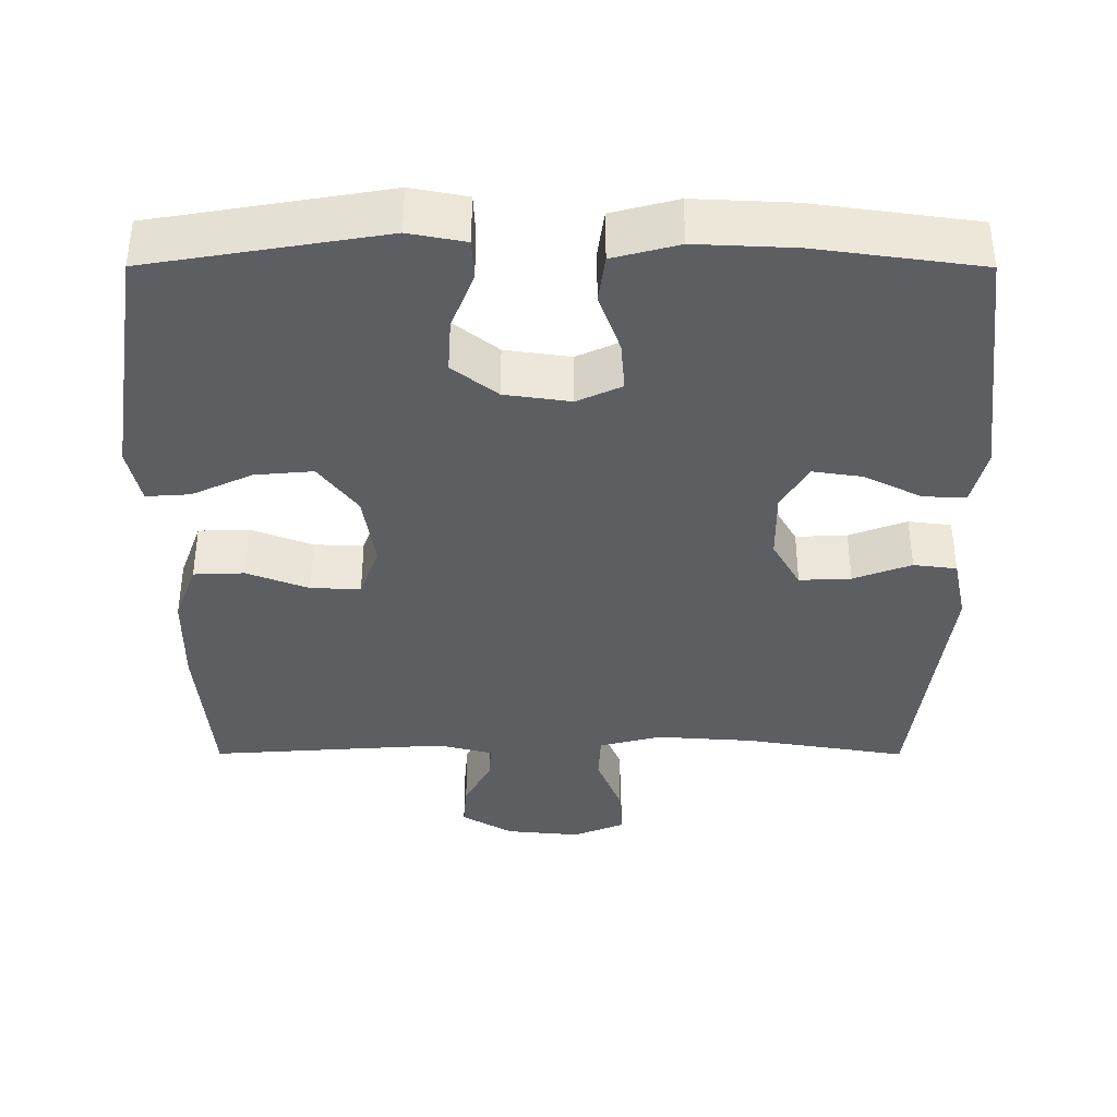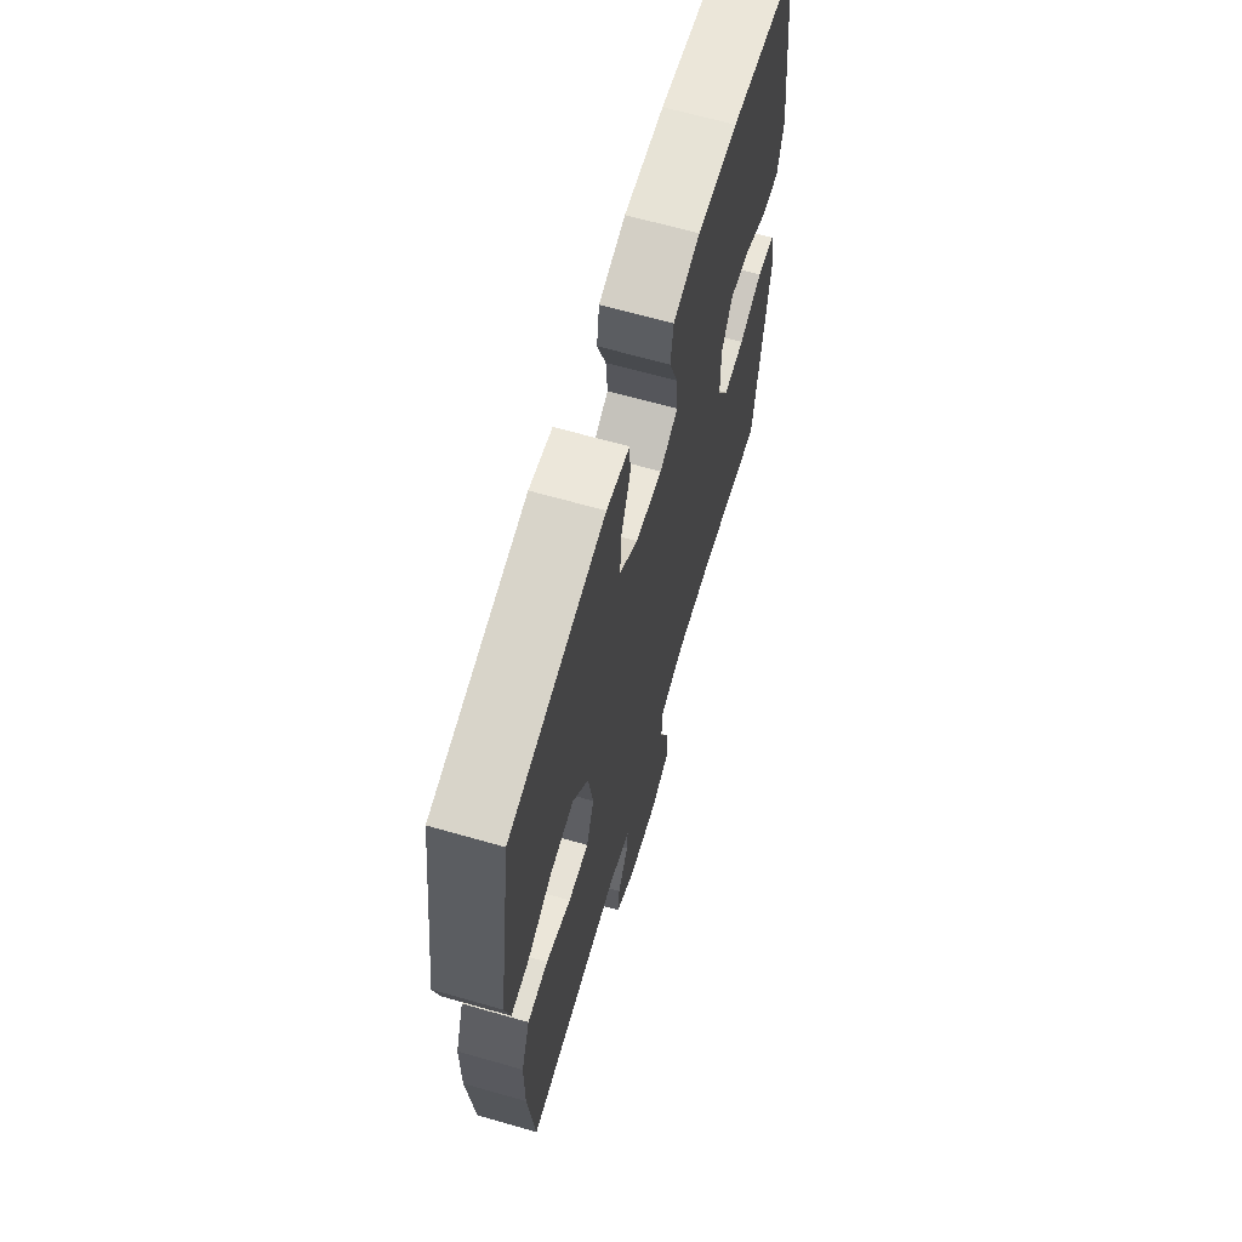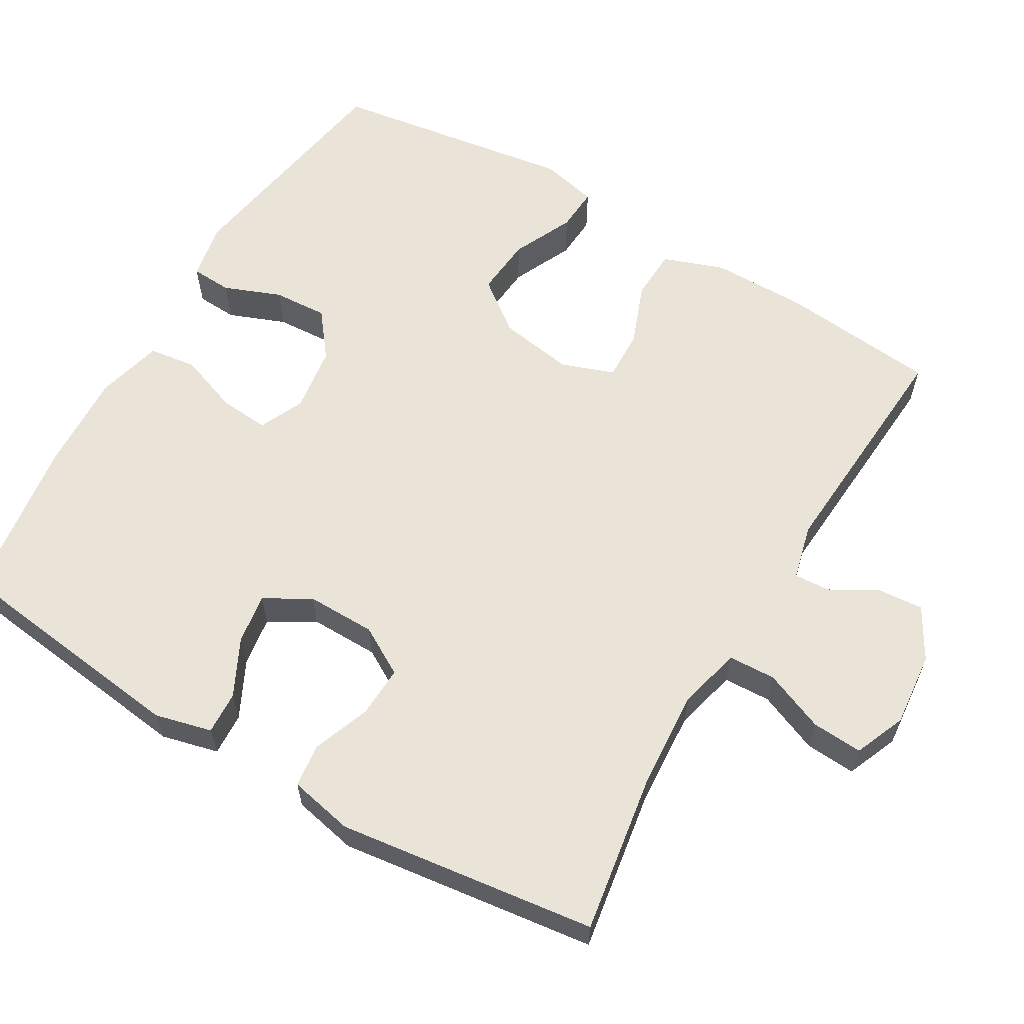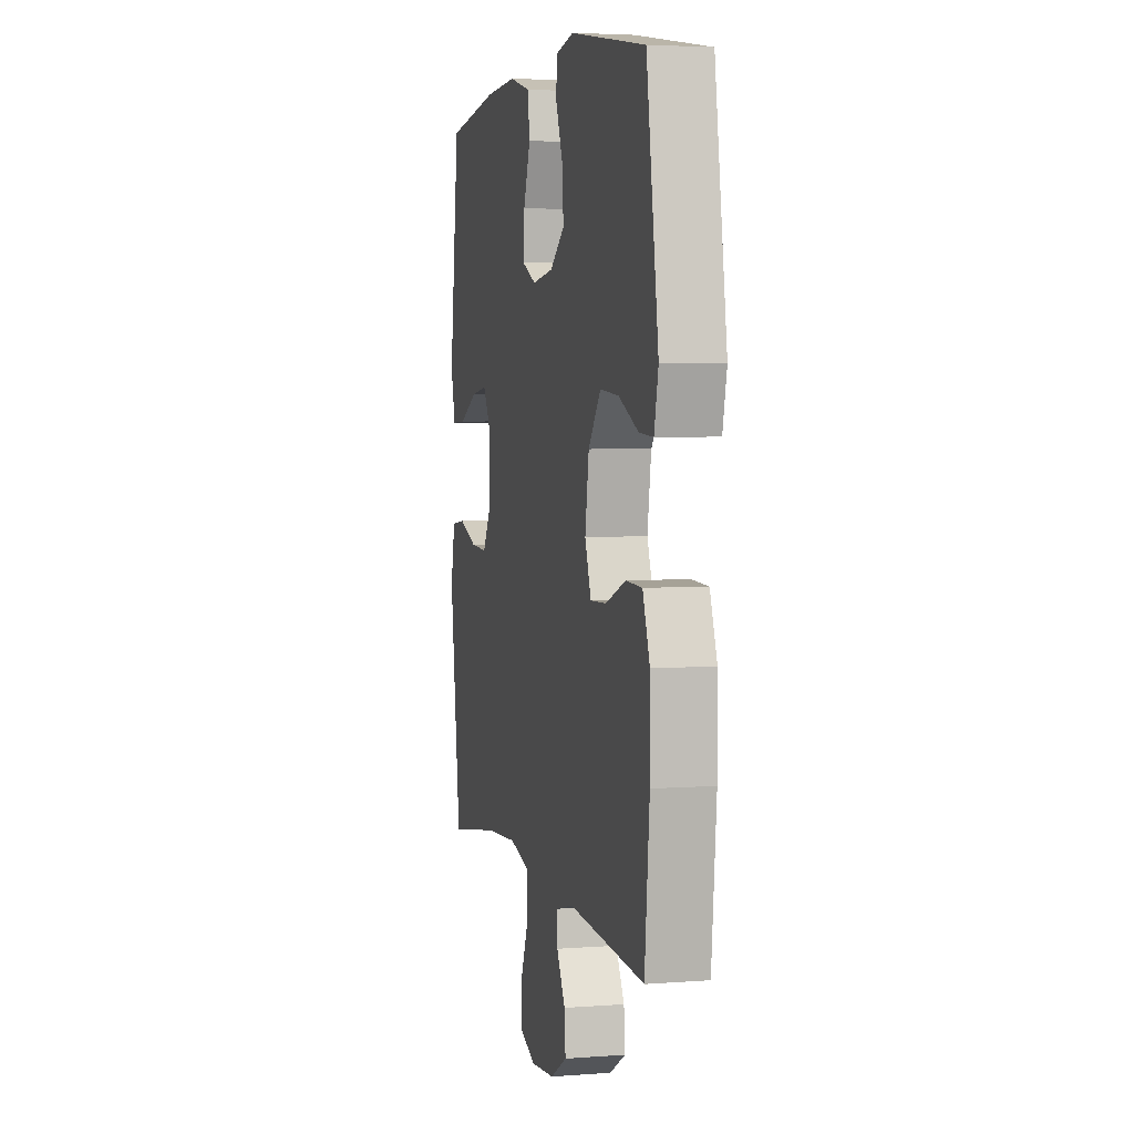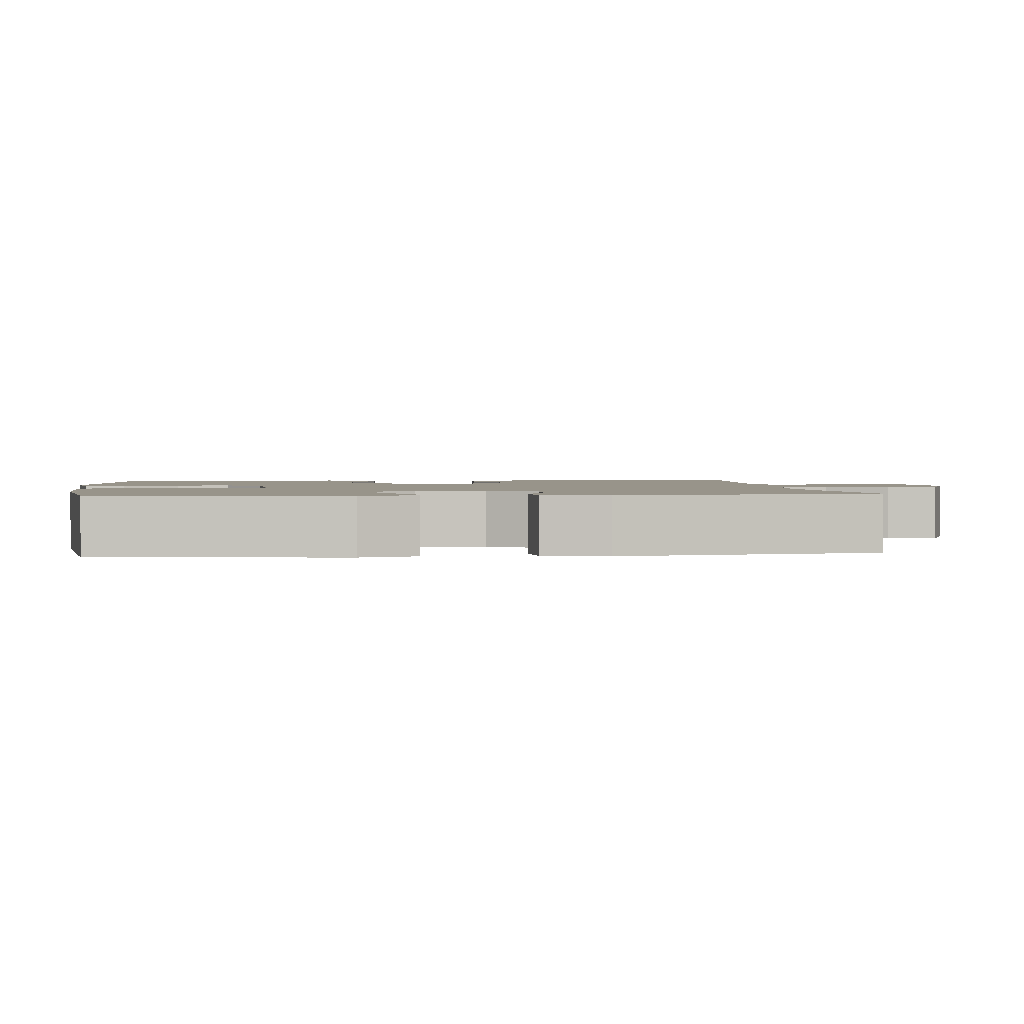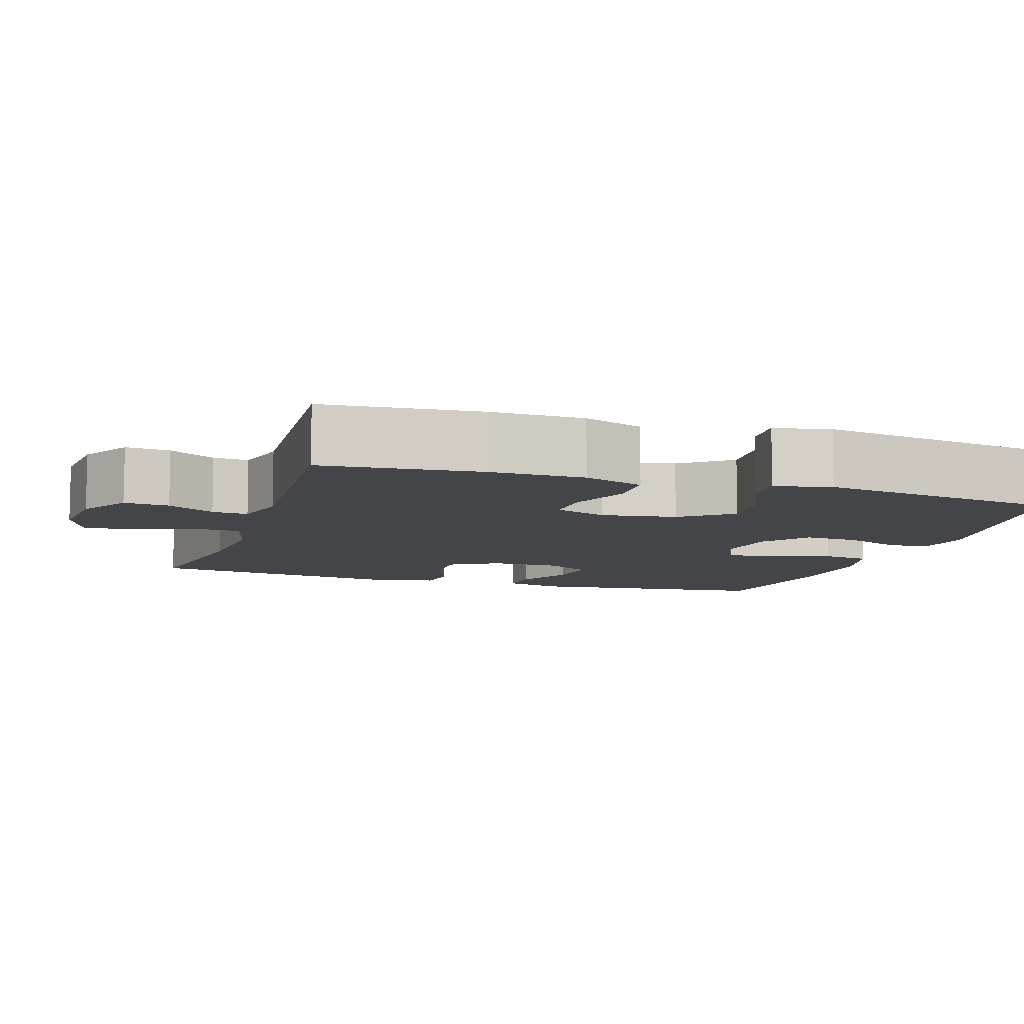
<metadata>
{"format":"obj","ext":"obj","renderer":"f3d","projection":"perspective","resolution":1024,"background":"white","views":[{"elev":-38.5,"azim":-0.1,"up":"+Y"},{"elev":65.4,"azim":-73.9,"up":"+Z"},{"elev":61.2,"azim":120.5,"up":"+Y"},{"elev":4.1,"azim":-103.9,"up":"+Z"},{"elev":1.8,"azim":83.5,"up":"+Y"},{"elev":-8.9,"azim":-108.0,"up":"+Y"}]}
</metadata>
<code>
o path2148_path2148.001
v -0.1788 0.0375 -0.4569
v -0.1035 0.0375 -0.4761
v -0.1066 0.0375 -0.5251
v -0.1431 0.0375 -0.5901
v -0.148 0.0375 -0.6517
v -0.07822 0.0375 -0.6924
v 0.02372 0.0375 -0.7021
v 0.09372 0.0375 -0.673
v 0.08944 0.0375 -0.6038
v 0.05555 0.0375 -0.5205
v 0.05849 0.0375 -0.4561
v 0.1442 0.0375 -0.4343
v 0.2767 0.0375 -0.4432
v 0.4987 0.0375 -0.4786
v 0.5448 0.0375 -0.1241
v 0.5263 0.0375 -0.03605
v 0.4672 0.0375 -0.02867
v 0.388 0.0375 -0.05827
v 0.3174 0.0375 -0.06137
v 0.2793 0.0375 0.004745
v 0.2784 0.0375 0.09967
v 0.3148 0.0375 0.1622
v 0.3836 0.0375 0.1522
v 0.4615 0.0375 0.1133
v 0.5203 0.0375 0.1105
v 0.5399 0.0375 0.1886
v 0.4987 0.0375 0.5233
v 0.2743 0.0375 0.5539
v 0.1392 0.0375 0.56
v 0.04906 0.0375 0.5362
v 0.04015 0.0375 0.4715
v 0.06967 0.0375 0.3893
v 0.07516 0.0375 0.3213
v 0.01414 0.0375 0.2933
v -0.07594 0.0375 0.306
v -0.1376 0.0375 0.3541
v -0.133 0.0375 0.4285
v -0.1023 0.0375 0.5066
v -0.105 0.0375 0.5622
v -0.1826 0.0375 0.5769
v -0.503 0.0375 0.5233
v -0.5536 0.0375 0.1892
v -0.536 0.0375 0.1118
v -0.4761 0.0375 0.1157
v -0.3929 0.0375 0.1544
v -0.3132 0.0375 0.1615
v -0.2605 0.0375 0.09232
v -0.2442 0.0375 -0.01042
v -0.2703 0.0375 -0.08215
v -0.3386 0.0375 -0.07997
v -0.4234 0.0375 -0.04758
v -0.4927 0.0375 -0.05038
v -0.5229 0.0375 -0.1337
v -0.5237 0.0375 -0.2626
v -0.503 0.0375 -0.4786
v -0.1788 -0.0375 -0.4569
v -0.1035 -0.0375 -0.4761
v -0.1066 -0.0375 -0.5251
v -0.1431 -0.0375 -0.5901
v -0.148 -0.0375 -0.6517
v -0.07822 -0.0375 -0.6924
v 0.02372 -0.0375 -0.7021
v 0.09372 -0.0375 -0.673
v 0.08944 -0.0375 -0.6038
v 0.05555 -0.0375 -0.5205
v 0.05849 -0.0375 -0.4561
v 0.1442 -0.0375 -0.4343
v 0.2767 -0.0375 -0.4432
v 0.4987 -0.0375 -0.4786
v 0.5448 -0.0375 -0.1241
v 0.5263 -0.0375 -0.03605
v 0.4672 -0.0375 -0.02867
v 0.388 -0.0375 -0.05827
v 0.3174 -0.0375 -0.06137
v 0.2793 -0.0375 0.004745
v 0.2784 -0.0375 0.09967
v 0.3148 -0.0375 0.1622
v 0.3836 -0.0375 0.1522
v 0.4615 -0.0375 0.1133
v 0.5203 -0.0375 0.1105
v 0.5399 -0.0375 0.1886
v 0.4987 -0.0375 0.5233
v 0.2743 -0.0375 0.5539
v 0.1392 -0.0375 0.56
v 0.04906 -0.0375 0.5362
v 0.04015 -0.0375 0.4715
v 0.06967 -0.0375 0.3893
v 0.07516 -0.0375 0.3213
v 0.01414 -0.0375 0.2933
v -0.07594 -0.0375 0.306
v -0.1376 -0.0375 0.3541
v -0.133 -0.0375 0.4285
v -0.1023 -0.0375 0.5066
v -0.105 -0.0375 0.5622
v -0.1826 -0.0375 0.5769
v -0.503 -0.0375 0.5233
v -0.5536 -0.0375 0.1892
v -0.536 -0.0375 0.1118
v -0.4761 -0.0375 0.1157
v -0.3929 -0.0375 0.1544
v -0.3132 -0.0375 0.1615
v -0.2605 -0.0375 0.09232
v -0.2442 -0.0375 -0.01042
v -0.2703 -0.0375 -0.08215
v -0.3386 -0.0375 -0.07997
v -0.4234 -0.0375 -0.04758
v -0.4927 -0.0375 -0.05038
v -0.5229 -0.0375 -0.1337
v -0.5237 -0.0375 -0.2626
v -0.503 -0.0375 -0.4786
v -0.5536 0.0375 0.1892
v -0.536 0.0375 0.1118
v -0.536 0.0375 0.1118
v -0.4761 0.0375 0.1157
v -0.5229 0.0375 -0.1337
v -0.5237 0.0375 -0.2626
v -0.4927 0.0375 -0.05038
v -0.4927 0.0375 -0.05038
v -0.503 0.0375 0.5233
v -0.503 0.0375 0.5233
v -0.503 0.0375 -0.4786
v -0.503 0.0375 -0.4786
v -0.4234 0.0375 -0.04758
v -0.3929 0.0375 0.1544
v -0.3386 0.0375 -0.07997
v -0.3132 0.0375 0.1615
v -0.2703 0.0375 -0.08215
v -0.2703 0.0375 -0.08215
v -0.2605 0.0375 0.09232
v -0.1826 0.0375 0.5769
v -0.1788 0.0375 -0.4569
v -0.2442 0.0375 -0.01042
v -0.105 0.0375 0.5622
v -0.105 0.0375 0.5622
v -0.1376 0.0375 0.3541
v -0.133 0.0375 0.4285
v -0.1035 0.0375 -0.4761
v -0.1035 0.0375 -0.4761
v -0.1431 0.0375 -0.5901
v -0.148 0.0375 -0.6517
v -0.148 0.0375 -0.6517
v -0.07822 0.0375 -0.6924
v -0.1066 0.0375 -0.5251
v -0.07594 0.0375 0.306
v -0.1023 0.0375 0.5066
v 0.02372 0.0375 -0.7021
v 0.01414 0.0375 0.2933
v 0.07516 0.0375 0.3213
v 0.07516 0.0375 0.3213
v 0.09372 0.0375 -0.673
v 0.09372 0.0375 -0.673
v 0.04906 0.0375 0.5362
v 0.04906 0.0375 0.5362
v 0.04015 0.0375 0.4715
v 0.06967 0.0375 0.3893
v 0.1392 0.0375 0.56
v 0.05555 0.0375 -0.5205
v 0.05849 0.0375 -0.4561
v 0.05849 0.0375 -0.4561
v 0.08944 0.0375 -0.6038
v 0.1442 0.0375 -0.4343
v 0.2743 0.0375 0.5539
v 0.2767 0.0375 -0.4432
v 0.2793 0.0375 0.004745
v 0.2784 0.0375 0.09967
v 0.3148 0.0375 0.1622
v 0.3148 0.0375 0.1622
v 0.3174 0.0375 -0.06137
v 0.3174 0.0375 -0.06137
v 0.3836 0.0375 0.1522
v 0.388 0.0375 -0.05827
v 0.4615 0.0375 0.1133
v 0.4672 0.0375 -0.02867
v 0.4987 0.0375 0.5233
v 0.4987 0.0375 0.5233
v 0.5203 0.0375 0.1105
v 0.5203 0.0375 0.1105
v 0.5263 0.0375 -0.03605
v 0.5263 0.0375 -0.03605
v 0.4987 0.0375 -0.4786
v 0.4987 0.0375 -0.4786
v 0.5399 0.0375 0.1886
v 0.5448 0.0375 -0.1241
v -0.5536 -0.0375 0.1892
v -0.536 -0.0375 0.1118
v -0.536 -0.0375 0.1118
v -0.4761 -0.0375 0.1157
v -0.5229 -0.0375 -0.1337
v -0.5237 -0.0375 -0.2626
v -0.4927 -0.0375 -0.05038
v -0.4927 -0.0375 -0.05038
v -0.503 -0.0375 0.5233
v -0.503 -0.0375 0.5233
v -0.503 -0.0375 -0.4786
v -0.503 -0.0375 -0.4786
v -0.4234 -0.0375 -0.04758
v -0.3929 -0.0375 0.1544
v -0.3386 -0.0375 -0.07997
v -0.3132 -0.0375 0.1615
v -0.2703 -0.0375 -0.08215
v -0.2703 -0.0375 -0.08215
v -0.2605 -0.0375 0.09232
v -0.1826 -0.0375 0.5769
v -0.1788 -0.0375 -0.4569
v -0.2442 -0.0375 -0.01042
v -0.105 -0.0375 0.5622
v -0.105 -0.0375 0.5622
v -0.1376 -0.0375 0.3541
v -0.133 -0.0375 0.4285
v -0.1035 -0.0375 -0.4761
v -0.1035 -0.0375 -0.4761
v -0.1431 -0.0375 -0.5901
v -0.148 -0.0375 -0.6517
v -0.148 -0.0375 -0.6517
v -0.07822 -0.0375 -0.6924
v -0.1066 -0.0375 -0.5251
v -0.07594 -0.0375 0.306
v -0.1023 -0.0375 0.5066
v 0.02372 -0.0375 -0.7021
v 0.01414 -0.0375 0.2933
v 0.07516 -0.0375 0.3213
v 0.07516 -0.0375 0.3213
v 0.09372 -0.0375 -0.673
v 0.09372 -0.0375 -0.673
v 0.04906 -0.0375 0.5362
v 0.04906 -0.0375 0.5362
v 0.04015 -0.0375 0.4715
v 0.06967 -0.0375 0.3893
v 0.1392 -0.0375 0.56
v 0.05555 -0.0375 -0.5205
v 0.05849 -0.0375 -0.4561
v 0.05849 -0.0375 -0.4561
v 0.08944 -0.0375 -0.6038
v 0.1442 -0.0375 -0.4343
v 0.2743 -0.0375 0.5539
v 0.2767 -0.0375 -0.4432
v 0.2793 -0.0375 0.004745
v 0.2784 -0.0375 0.09967
v 0.3148 -0.0375 0.1622
v 0.3148 -0.0375 0.1622
v 0.3174 -0.0375 -0.06137
v 0.3174 -0.0375 -0.06137
v 0.3836 -0.0375 0.1522
v 0.388 -0.0375 -0.05827
v 0.4615 -0.0375 0.1133
v 0.4672 -0.0375 -0.02867
v 0.4987 -0.0375 0.5233
v 0.4987 -0.0375 0.5233
v 0.5203 -0.0375 0.1105
v 0.5203 -0.0375 0.1105
v 0.5263 -0.0375 -0.03605
v 0.5263 -0.0375 -0.03605
v 0.4987 -0.0375 -0.4786
v 0.4987 -0.0375 -0.4786
v 0.5399 -0.0375 0.1886
v 0.5448 -0.0375 -0.1241
f 188 198 196
f 238 220 237
f 216 212 215
f 245 255 243
f 216 215 230
f 215 212 213
f 233 215 219
f 187 184 185
f 234 237 231
f 220 238 221
f 208 192 199
f 199 192 197
f 256 236 253
f 244 241 236
f 230 215 233
f 256 244 236
f 229 228 235
f 217 199 202
f 221 235 228
f 188 196 190
f 230 210 216
f 239 243 247
f 208 199 217
f 241 237 234
f 221 239 235
f 247 243 255
f 192 209 203
f 217 202 220
f 237 220 205
f 246 256 251
f 244 256 246
f 204 189 194
f 231 210 230
f 228 229 227
f 206 203 218
f 237 200 231
f 249 255 245
f 220 202 205
f 218 203 209
f 235 239 247
f 227 229 225
f 205 200 237
f 236 241 234
f 231 200 210
f 204 200 198
f 197 184 187
f 184 197 192
f 204 198 189
f 209 192 208
f 210 200 204
f 239 221 238
f 233 219 223
f 189 198 188
f 42 113 186 97
f 43 44 99 98
f 53 54 109 108
f 118 53 108 191
f 120 42 97 193
f 54 122 195 109
f 51 52 107 106
f 44 45 100 99
f 50 51 106 105
f 45 46 101 100
f 128 50 105 201
f 46 47 102 101
f 40 41 96 95
f 55 1 56 110
f 48 49 104 103
f 47 48 103 102
f 134 40 95 207
f 36 37 92 91
f 1 138 211 56
f 4 141 214 59
f 5 6 61 60
f 3 4 59 58
f 35 36 91 90
f 38 39 94 93
f 37 38 93 92
f 2 3 58 57
f 6 7 62 61
f 34 35 90 89
f 149 34 89 222
f 7 151 224 62
f 153 31 86 226
f 31 32 87 86
f 29 30 85 84
f 10 159 232 65
f 9 10 65 64
f 8 9 64 63
f 11 12 67 66
f 32 33 88 87
f 28 29 84 83
f 12 13 68 67
f 20 21 76 75
f 21 167 240 76
f 169 20 75 242
f 22 23 78 77
f 18 19 74 73
f 23 24 79 78
f 17 18 73 72
f 175 28 83 248
f 24 177 250 79
f 179 17 72 252
f 13 181 254 68
f 26 27 82 81
f 25 26 81 80
f 15 16 71 70
f 14 15 70 69
f 115 123 125
f 165 164 147
f 143 142 139
f 172 170 182
f 143 157 142
f 142 140 139
f 160 146 142
f 114 112 111
f 161 158 164
f 147 148 165
f 135 126 119
f 126 124 119
f 183 180 163
f 171 163 168
f 157 160 142
f 183 163 171
f 156 162 155
f 144 129 126
f 148 155 162
f 115 117 123
f 157 143 137
f 166 174 170
f 135 144 126
f 168 161 164
f 148 162 166
f 174 182 170
f 119 130 136
f 144 147 129
f 164 132 147
f 173 178 183
f 171 173 183
f 131 121 116
f 158 157 137
f 155 154 156
f 133 145 130
f 164 158 127
f 176 172 182
f 147 132 129
f 145 136 130
f 162 174 166
f 154 152 156
f 132 164 127
f 163 161 168
f 158 137 127
f 131 125 127
f 124 114 111
f 111 119 124
f 131 116 125
f 136 135 119
f 137 131 127
f 166 165 148
f 160 150 146
f 116 115 125

</code>
